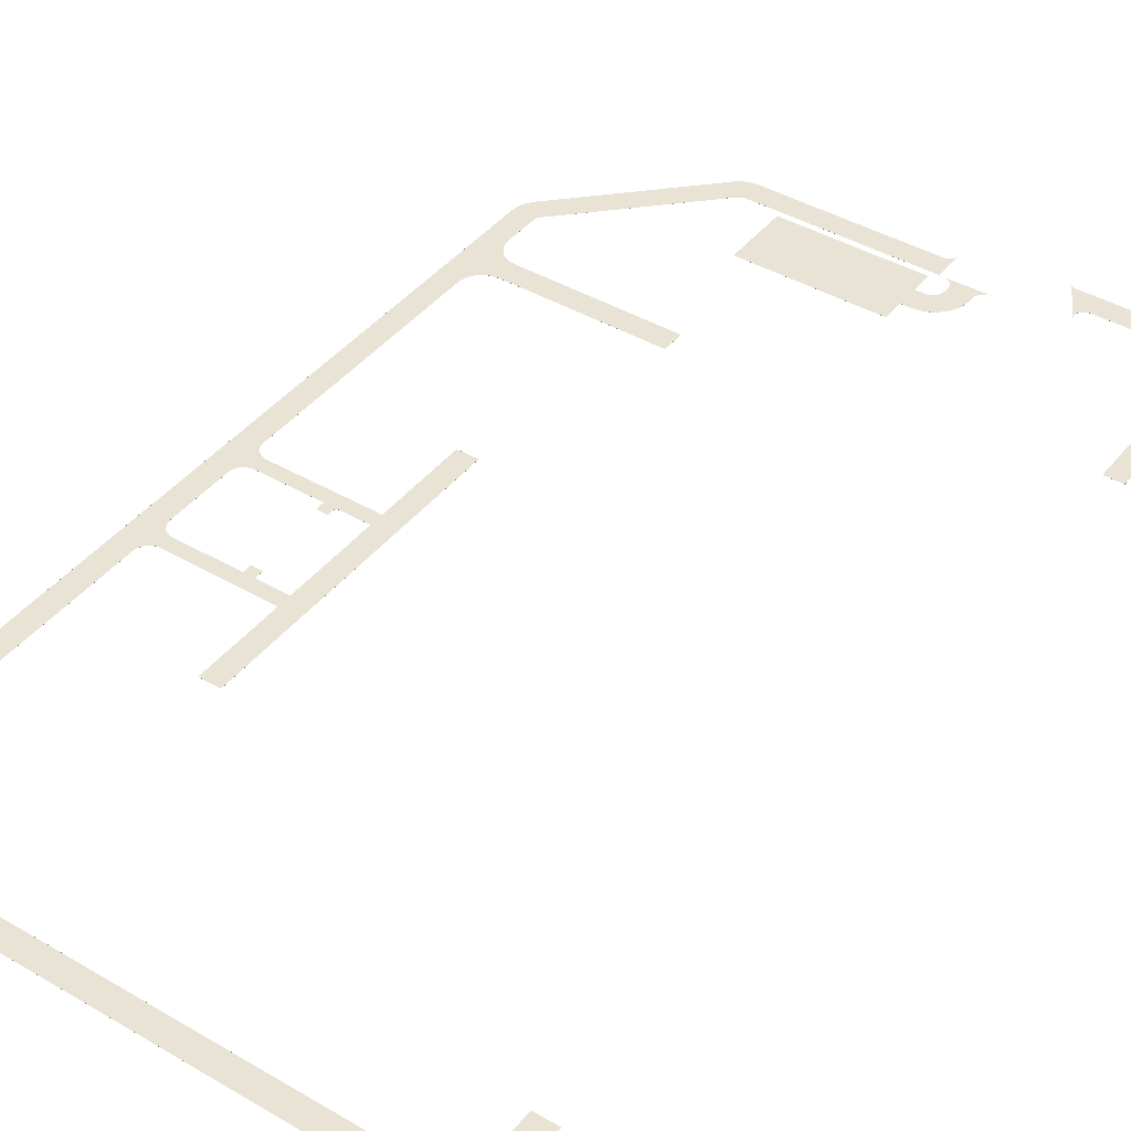
<metadata>
{"format":"obj","ext":"obj","renderer":"f3d","projection":"perspective","resolution":1024,"background":"white","views":[{"elev":42.0,"azim":-144.9,"up":"+Y"}]}
</metadata>
<code>
g Roads - Dirt
v 4.666e+04 12.7 -1.204e+04
v 4.666e+04 0 -1.204e+04
v 4.77e+04 12.7 -1.197e+04
v 4.77e+04 0 -1.197e+04
v 4.872e+04 12.7 -1.177e+04
v 4.872e+04 0 -1.177e+04
v 4.191e+04 12.7 -2.378e+04
v 4.191e+04 0 -2.378e+04
v 4.221e+04 12.7 -2.304e+04
v 4.221e+04 0 -2.304e+04
v 4.231e+04 12.7 -2.226e+04
v 4.231e+04 0 -2.226e+04
v 4.22e+04 12.7 -2.147e+04
v 4.22e+04 0 -2.147e+04
v 4.189e+04 12.7 -2.074e+04
v 4.189e+04 0 -2.074e+04
v 4.141e+04 12.7 -2.011e+04
v 4.141e+04 0 -2.011e+04
v 4.078e+04 12.7 -1.963e+04
v 4.078e+04 0 -1.963e+04
v 4.004e+04 12.7 -1.933e+04
v 4.004e+04 0 -1.933e+04
v 3.926e+04 12.7 -1.923e+04
v 3.926e+04 0 -1.923e+04
v 1.25e+04 12.7 -1.923e+04
v 1.25e+04 0 -1.923e+04
v 1.131e+04 12.7 -1.934e+04
v 1.131e+04 0 -1.934e+04
v 1.016e+04 12.7 -1.969e+04
v 1.016e+04 0 -1.969e+04
v 9110 12.7 -2.025e+04
v 9110 0 -2.025e+04
v 8186 12.7 -2.101e+04
v 8186 0 -2.101e+04
v 7428 12.7 -2.193e+04
v 7428 0 -2.193e+04
v 6865 12.7 -2.299e+04
v 6865 0 -2.299e+04
v 6518 12.7 -2.413e+04
v 6518 0 -2.413e+04
v 6401 12.7 -2.532e+04
v 6401 0 -2.532e+04
v 6401 12.7 -7.483e+04
v 6401 0 -7.483e+04
v 304.7 12.7 -7.483e+04
v 304.7 0 -7.483e+04
v 304.7 12.7 -2.414e+04
v 304.7 0 -2.414e+04
v 431.8 0 -2.238e+04
v 431.8 12.7 -2.238e+04
v 810.4 0 -2.067e+04
v 810.4 12.7 -2.067e+04
v 1433 0 -1.902e+04
v 1433 12.7 -1.902e+04
v 2286 0 -1.748e+04
v 2286 12.7 -1.748e+04
v 3351 0 -1.608e+04
v 3351 12.7 -1.608e+04
v 4608 0 -1.484e+04
v 4608 12.7 -1.484e+04
v 6029 0 -1.381e+04
v 6029 12.7 -1.381e+04
v 7585 0 -1.298e+04
v 7585 12.7 -1.298e+04
v 9243 0 -1.239e+04
v 9243 12.7 -1.239e+04
v 1.097e+04 0 -1.204e+04
v 1.097e+04 12.7 -1.204e+04
v 7.865e+04 12.7 -4.387e+04
v 7.865e+04 0 -4.387e+04
v 7.704e+04 0 -4.376e+04
v 7.704e+04 12.7 -4.376e+04
v 7.547e+04 0 -4.341e+04
v 7.547e+04 12.7 -4.341e+04
v 7.396e+04 0 -4.285e+04
v 7.396e+04 12.7 -4.285e+04
v 7.255e+04 0 -4.208e+04
v 7.255e+04 12.7 -4.208e+04
v 7.126e+04 0 -4.112e+04
v 7.126e+04 12.7 -4.112e+04
v 7.012e+04 0 -3.998e+04
v 7.012e+04 12.7 -3.998e+04
v 6.916e+04 0 -3.869e+04
v 6.916e+04 12.7 -3.869e+04
v 6.839e+04 0 -3.728e+04
v 6.839e+04 12.7 -3.728e+04
v 6.783e+04 0 -3.577e+04
v 6.783e+04 12.7 -3.577e+04
v 6.748e+04 0 -3.42e+04
v 6.748e+04 12.7 -3.42e+04
v 6.737e+04 0 -3.259e+04
v 6.737e+04 12.7 -3.259e+04
v 6.737e+04 12.7 -3.103e+04
v 6.737e+04 0 -3.103e+04
v 6.728e+04 12.7 -3.022e+04
v 6.728e+04 0 -3.022e+04
v 6.701e+04 12.7 -2.945e+04
v 6.701e+04 0 -2.945e+04
v 6.657e+04 12.7 -2.875e+04
v 6.657e+04 0 -2.875e+04
v 6.599e+04 12.7 -2.817e+04
v 6.599e+04 0 -2.817e+04
v 6.53e+04 12.7 -2.774e+04
v 6.53e+04 0 -2.774e+04
v 6.452e+04 12.7 -2.747e+04
v 6.452e+04 0 -2.747e+04
v 6.371e+04 12.7 -2.738e+04
v 6.371e+04 0 -2.738e+04
v 7.834e+04 12.7 -2.738e+04
v 7.834e+04 0 -2.738e+04
v 7.753e+04 12.7 -2.747e+04
v 7.753e+04 0 -2.747e+04
v 7.675e+04 12.7 -2.774e+04
v 7.675e+04 0 -2.774e+04
v 7.606e+04 12.7 -2.817e+04
v 7.606e+04 0 -2.817e+04
v 7.548e+04 12.7 -2.875e+04
v 7.548e+04 0 -2.875e+04
v 7.505e+04 12.7 -2.945e+04
v 7.505e+04 0 -2.945e+04
v 7.478e+04 12.7 -3.022e+04
v 7.478e+04 0 -3.022e+04
v 7.468e+04 12.7 -3.103e+04
v 7.468e+04 0 -3.103e+04
v 7.468e+04 12.7 -3.259e+04
v 7.468e+04 0 -3.259e+04
v 7.478e+04 12.7 -3.347e+04
v 7.478e+04 0 -3.347e+04
v 7.508e+04 12.7 -3.431e+04
v 7.508e+04 0 -3.431e+04
v 7.555e+04 12.7 -3.506e+04
v 7.555e+04 0 -3.506e+04
v 7.618e+04 12.7 -3.569e+04
v 7.618e+04 0 -3.569e+04
v 7.693e+04 12.7 -3.616e+04
v 7.693e+04 0 -3.616e+04
v 7.776e+04 12.7 -3.646e+04
v 7.776e+04 0 -3.646e+04
v 7.865e+04 12.7 -3.656e+04
v 7.865e+04 0 -3.656e+04
v 8.155e+04 12.7 -3.656e+04
v 8.155e+04 0 -3.656e+04
v 8.157e+04 12.7 -2.939e+04
v 8.157e+04 -0 -2.939e+04
v 1.282e+05 12.7 -2.939e+04
v 1.282e+05 0 -2.939e+04
v 1.282e+05 12.7 -5.103e+04
v 1.282e+05 0 -5.103e+04
v 8.153e+04 12.7 -5.103e+04
v 8.153e+04 0 -5.103e+04
v 8.155e+04 12.7 -4.387e+04
v 8.155e+04 -0 -4.387e+04
v 1.337e+05 12.7 -2.551e+05
v 1.337e+05 12.7 -1.571e+05
v 1.404e+05 12.7 -1.87e+05
v 1.404e+05 12.7 -1.571e+05
v 1.51e+05 12.7 -2.189e+05
v 1.546e+05 12.7 -2.189e+05
v 1.51e+05 12.7 -2.22e+05
v 1.546e+05 12.7 -2.22e+05
v 1.761e+05 12.7 -2.22e+05
v 1.773e+05 12.7 -2.219e+05
v 1.773e+05 12.7 -2.267e+05
v 7.944e+04 12.7 -2.737e+04
v 7.944e+04 12.7 -1.701e+04
v 7.954e+04 12.7 -1.78e+04
v 1.793e+05 12.7 -1.856e+05
v 1.784e+05 12.7 -1.921e+05
v 1.784e+05 12.7 -1.863e+05
v 1.773e+05 12.7 -1.917e+05
v 1.773e+05 12.7 -1.868e+05
v 1.761e+05 12.7 -1.915e+05
v 1.761e+05 12.7 -1.87e+05
v 1.546e+05 12.7 -1.915e+05
v 1.546e+05 12.7 -1.946e+05
v 1.51e+05 12.7 -1.946e+05
v 1.51e+05 12.7 -1.915e+05
v 1.404e+05 12.7 -1.915e+05
v 1.404e+05 12.7 -2.22e+05
v 1.806e+05 12.7 -2.174e+05
v 1.806e+05 12.7 -1.961e+05
v 1.88e+05 12.7 -6.798e+04
v 1.784e+05 12.7 -2.272e+05
v 1.784e+05 12.7 -2.214e+05
v 1.793e+05 12.7 -2.207e+05
v 1.793e+05 12.7 -2.279e+05
v 1.805e+05 12.7 -2.186e+05
v 1.8e+05 12.7 -2.197e+05
v 1.806e+05 12.7 -1.824e+05
v 1.806e+05 12.7 -1.024e+05
v 304.7 12.7 -3.338e+05
v 304.7 12.7 -3.115e+05
v 7629 12.7 -3.115e+05
v 1.404e+05 12.7 -2.551e+05
v 1.404e+05 12.7 -2.266e+05
v 1.761e+05 12.7 -2.266e+05
v 1.75e+05 12.7 -8.717e+04
v 1.75e+05 12.7 -9.501e+04
v 1.73e+05 12.7 -8.743e+04
v 1.73e+05 12.7 -9.475e+04
v 1.207e+05 12.7 -8.743e+04
v 1.207e+05 12.7 -9.475e+04
v 1.8e+05 12.7 -1.847e+05
v 1.805e+05 12.7 -1.836e+05
v 1.793e+05 12.7 -1.929e+05
v 1.8e+05 12.7 -1.938e+05
v 1.805e+05 12.7 -1.949e+05
v 1.768e+05 12.7 -8.641e+04
v 1.784e+05 12.7 -8.52e+04
v 1.768e+05 12.7 -9.577e+04
v 1.796e+05 12.7 -8.362e+04
v 1.784e+05 12.7 -9.698e+04
v 1.796e+05 12.7 -9.856e+04
v 7925 12.7 -3.415e+05
v 5952 12.7 -3.412e+05
v 1.144e+04 12.7 -3.331e+05
v 4115 12.7 -3.404e+05
v 9860 12.7 -3.319e+05
v 7.985e+04 12.7 -1.854e+04
v 8.033e+04 12.7 -1.917e+04
v 8.096e+04 12.7 -1.965e+04
v 7629 12.7 -3.265e+05
v 7888 12.7 -3.285e+05
v 564.3 12.7 -3.358e+05
v 8650 12.7 -3.303e+05
v 1326 12.7 -3.376e+05
v 2537 12.7 -3.392e+05
v 1.328e+04 12.7 -3.339e+05
v 1.525e+04 12.7 -3.341e+05
v 1.803e+05 12.7 -3.415e+05
v 1.73e+05 12.7 -3.341e+05
v 1.747e+05 12.7 -3.339e+05
v 1.763e+05 12.7 -3.334e+05
v 1.82e+05 12.7 -3.413e+05
v 1.778e+05 12.7 -3.325e+05
v 1.872e+05 12.7 -3.371e+05
v 1.79e+05 12.7 -3.313e+05
v 1.878e+05 12.7 -3.355e+05
v 1.799e+05 12.7 -3.298e+05
v 1.88e+05 12.7 -3.338e+05
v 1.805e+05 12.7 -3.282e+05
v 1.806e+05 12.7 -3.265e+05
v 1.806e+05 12.7 -2.312e+05
v 1.805e+05 12.7 -2.3e+05
v 1.8e+05 12.7 -2.289e+05
v 1.863e+05 12.7 -3.386e+05
v 1.851e+05 12.7 -3.398e+05
v 1.836e+05 12.7 -3.407e+05
v 1.804e+05 12.7 -1.004e+05
v 1.804e+05 12.7 -8.179e+04
v 1.806e+05 12.7 -7.981e+04
v 1.806e+05 12.7 -6.848e+04
v 1.877e+05 12.7 -6.561e+04
v 8.17e+04 12.7 -1.996e+04
v 8.249e+04 12.7 -2.006e+04
v 1.395e+05 12.7 -2.738e+04
v 1.4e+05 12.7 -2.006e+04
v 1.403e+05 12.7 -2.748e+04
v 1.424e+05 12.7 -2.037e+04
v 1.411e+05 12.7 -2.779e+04
v 1.446e+05 12.7 -2.129e+04
v 1.417e+05 12.7 -2.827e+04
v 1.465e+05 12.7 -2.274e+04
v 1.798e+05 12.7 -6.633e+04
v 1.853e+05 12.7 -6.151e+04
v 1.801e+05 12.7 -6.679e+04
v 1.867e+05 12.7 -6.34e+04
v 1.804e+05 12.7 -6.732e+04
v 1.806e+05 12.7 -6.789e+04
v 1.404e+05 0 -1.87e+05
v 1.404e+05 0 -1.571e+05
v 1.337e+05 0 -1.571e+05
v 1.546e+05 0 -2.189e+05
v 1.51e+05 0 -2.189e+05
v 1.546e+05 0 -2.22e+05
v 1.51e+05 0 -2.22e+05
v 1.51e+05 0 -1.946e+05
v 1.546e+05 0 -1.946e+05
v 1.51e+05 0 -1.915e+05
v 1.546e+05 0 -1.915e+05
v 1.404e+05 0 -2.551e+05
v 1.404e+05 0 -2.266e+05
v 1.337e+05 0 -2.551e+05
v 1.404e+05 0 -2.22e+05
v 1.404e+05 0 -1.915e+05
v 1.784e+05 0 -1.921e+05
v 1.805e+05 0 -1.836e+05
v 1.8e+05 0 -1.847e+05
v 7.954e+04 0 -1.78e+04
v 7.944e+04 0 -1.701e+04
v 7.944e+04 0 -2.737e+04
v 1.793e+05 0 -1.856e+05
v 1.784e+05 0 -1.863e+05
v 1.773e+05 0 -1.917e+05
v 1.773e+05 0 -1.868e+05
v 1.761e+05 0 -1.915e+05
v 1.88e+05 0 -6.798e+04
v 1.796e+05 0 -9.856e+04
v 1.804e+05 0 -1.004e+05
v 1.761e+05 0 -1.87e+05
v 7.985e+04 0 -1.854e+04
v 1.793e+05 0 -2.207e+05
v 1.784e+05 0 -2.272e+05
v 1.8e+05 0 -2.197e+05
v 1.805e+05 0 -2.186e+05
v 1.784e+05 0 -2.214e+05
v 1.773e+05 0 -2.219e+05
v 1.773e+05 0 -2.267e+05
v 1.761e+05 0 -2.22e+05
v 1.761e+05 0 -2.266e+05
v 1.8e+05 0 -1.938e+05
v 1.805e+05 0 -1.949e+05
v 1.806e+05 0 -1.961e+05
v 1.806e+05 0 -2.174e+05
v 1.768e+05 0 -8.641e+04
v 1.784e+05 0 -8.52e+04
v 1.796e+05 0 -8.362e+04
v 1.207e+05 0 -8.743e+04
v 1.207e+05 0 -9.475e+04
v 1.73e+05 0 -8.743e+04
v 1.73e+05 0 -9.475e+04
v 1.75e+05 0 -8.717e+04
v 1.806e+05 0 -1.024e+05
v 1.806e+05 0 -1.824e+05
v 1.793e+05 0 -1.929e+05
v 8.17e+04 0 -1.996e+04
v 8.096e+04 0 -1.965e+04
v 8.033e+04 0 -1.917e+04
v 1.75e+05 0 -9.501e+04
v 1.768e+05 0 -9.577e+04
v 1.784e+05 0 -9.698e+04
v 7629 0 -3.115e+05
v 304.7 0 -3.115e+05
v 7629 0 -3.265e+05
v 304.7 0 -3.338e+05
v 7888 0 -3.285e+05
v 1.804e+05 0 -8.179e+04
v 1.806e+05 0 -7.981e+04
v 1.793e+05 0 -2.279e+05
v 1.8e+05 0 -2.289e+05
v 1.805e+05 0 -2.3e+05
v 1.806e+05 0 -2.312e+05
v 1.88e+05 0 -3.338e+05
v 1.806e+05 0 -3.265e+05
v 1.803e+05 0 -3.415e+05
v 1.747e+05 0 -3.339e+05
v 1.73e+05 0 -3.341e+05
v 1326 0 -3.376e+05
v 9860 0 -3.319e+05
v 8650 0 -3.303e+05
v 564.3 0 -3.358e+05
v 7925 0 -3.415e+05
v 1.525e+04 0 -3.341e+05
v 1.328e+04 0 -3.339e+05
v 5952 0 -3.412e+05
v 1.144e+04 0 -3.331e+05
v 4115 0 -3.404e+05
v 2537 0 -3.392e+05
v 1.804e+05 0 -6.732e+04
v 1.806e+05 0 -6.789e+04
v 1.877e+05 0 -6.561e+04
v 1.805e+05 0 -3.282e+05
v 1.799e+05 0 -3.298e+05
v 1.878e+05 0 -3.355e+05
v 1.79e+05 0 -3.313e+05
v 1.872e+05 0 -3.371e+05
v 1.863e+05 0 -3.386e+05
v 1.763e+05 0 -3.334e+05
v 1.82e+05 0 -3.413e+05
v 1.778e+05 0 -3.325e+05
v 1.836e+05 0 -3.407e+05
v 1.851e+05 0 -3.398e+05
v 1.806e+05 0 -6.848e+04
v 1.801e+05 0 -6.679e+04
v 1.867e+05 0 -6.34e+04
v 1.798e+05 0 -6.633e+04
v 1.853e+05 0 -6.151e+04
v 1.417e+05 0 -2.827e+04
v 1.465e+05 0 -2.274e+04
v 1.411e+05 0 -2.779e+04
v 1.446e+05 0 -2.129e+04
v 1.403e+05 0 -2.748e+04
v 1.424e+05 0 -2.037e+04
v 1.395e+05 0 -2.738e+04
v 1.4e+05 0 -2.006e+04
v 8.249e+04 0 -2.006e+04
f 1 2 3
f 3 2 4
f 3 4 5
f 5 4 6
f 7 5 8
f 8 5 6
f 7 8 9
f 9 8 10
f 9 10 11
f 11 10 12
f 11 12 13
f 13 12 14
f 13 14 15
f 15 14 16
f 15 16 17
f 17 16 18
f 17 18 19
f 19 18 20
f 19 20 21
f 21 20 22
f 21 22 23
f 23 22 24
f 25 23 26
f 26 23 24
f 25 26 27
f 27 26 28
f 27 28 29
f 29 28 30
f 29 30 31
f 31 30 32
f 31 32 33
f 33 32 34
f 33 34 35
f 35 34 36
f 35 36 37
f 37 36 38
f 37 38 39
f 39 38 40
f 39 40 41
f 41 40 42
f 43 41 44
f 44 41 42
f 45 43 46
f 46 43 44
f 47 45 48
f 48 45 46
f 47 48 49
f 47 49 50
f 50 49 51
f 50 51 52
f 52 51 53
f 52 53 54
f 54 53 55
f 54 55 56
f 56 55 57
f 56 57 58
f 58 57 59
f 58 59 60
f 60 59 61
f 60 61 62
f 62 61 63
f 62 63 64
f 64 63 65
f 64 65 66
f 66 65 67
f 66 67 68
f 1 68 2
f 2 68 67
f 7 9 5
f 5 9 11
f 5 11 13
f 17 19 1
f 43 45 41
f 41 45 47
f 41 47 39
f 39 47 50
f 39 50 37
f 13 15 5
f 5 15 17
f 5 17 3
f 3 17 1
f 19 21 1
f 1 21 23
f 1 23 68
f 68 23 25
f 68 25 66
f 66 25 27
f 66 27 64
f 64 27 29
f 64 29 62
f 62 29 31
f 50 52 37
f 37 52 54
f 37 54 35
f 35 54 56
f 35 56 33
f 33 56 58
f 33 58 31
f 31 58 60
f 31 60 62
f 14 12 6
f 6 12 10
f 6 10 8
f 24 22 2
f 2 22 20
f 2 20 4
f 4 20 18
f 4 18 6
f 6 18 16
f 6 16 14
f 46 44 48
f 48 44 42
f 48 42 49
f 49 42 40
f 49 40 51
f 51 40 38
f 51 38 53
f 53 38 36
f 30 61 32
f 32 61 59
f 32 59 34
f 34 59 57
f 34 57 36
f 36 57 55
f 36 55 53
f 24 2 26
f 26 2 67
f 26 67 28
f 28 67 65
f 28 65 30
f 30 65 63
f 30 63 61
f 69 70 71
f 69 71 72
f 72 71 73
f 72 73 74
f 74 73 75
f 74 75 76
f 76 75 77
f 76 77 78
f 78 77 79
f 78 79 80
f 80 79 81
f 80 81 82
f 82 81 83
f 82 83 84
f 84 83 85
f 84 85 86
f 86 85 87
f 86 87 88
f 88 87 89
f 88 89 90
f 90 89 91
f 90 91 92
f 93 92 94
f 94 92 91
f 93 94 95
f 95 94 96
f 95 96 97
f 97 96 98
f 97 98 99
f 99 98 100
f 99 100 101
f 101 100 102
f 101 102 103
f 103 102 104
f 103 104 105
f 105 104 106
f 105 106 107
f 107 106 108
f 109 107 110
f 110 107 108
f 109 110 111
f 111 110 112
f 111 112 113
f 113 112 114
f 113 114 115
f 115 114 116
f 115 116 117
f 117 116 118
f 117 118 119
f 119 118 120
f 119 120 121
f 121 120 122
f 121 122 123
f 123 122 124
f 125 123 126
f 126 123 124
f 125 126 127
f 127 126 128
f 127 128 129
f 129 128 130
f 129 130 131
f 131 130 132
f 131 132 133
f 133 132 134
f 133 134 135
f 135 134 136
f 135 136 137
f 137 136 138
f 137 138 139
f 139 138 140
f 141 139 142
f 142 139 140
f 143 141 144
f 144 141 142
f 145 143 146
f 146 143 144
f 147 145 148
f 148 145 146
f 149 147 150
f 150 147 148
f 151 149 152
f 152 149 150
f 69 151 70
f 70 151 152
f 141 143 145
f 99 101 121
f 107 109 111
f 147 149 145
f 145 149 151
f 145 151 141
f 141 151 139
f 121 101 119
f 119 101 103
f 119 103 105
f 111 113 107
f 107 113 115
f 107 115 105
f 105 115 117
f 105 117 119
f 135 78 133
f 133 78 80
f 133 80 131
f 151 69 139
f 139 69 72
f 139 72 137
f 137 72 74
f 137 74 135
f 135 74 76
f 135 76 78
f 123 95 121
f 121 95 97
f 121 97 99
f 80 82 131
f 131 82 84
f 131 84 129
f 129 84 86
f 129 86 127
f 86 88 127
f 127 88 90
f 127 90 125
f 125 90 92
f 125 92 123
f 123 92 93
f 123 93 95
f 152 150 148
f 112 110 108
f 146 144 142
f 122 102 100
f 102 122 104
f 104 122 120
f 104 120 106
f 120 118 106
f 106 118 116
f 106 116 108
f 108 116 114
f 108 114 112
f 130 83 132
f 132 83 81
f 132 81 134
f 148 146 152
f 152 146 142
f 152 142 70
f 70 142 140
f 70 140 71
f 71 140 138
f 81 79 134
f 134 79 77
f 134 77 136
f 136 77 75
f 136 75 138
f 138 75 73
f 138 73 71
f 126 89 128
f 128 89 87
f 128 87 130
f 130 87 85
f 130 85 83
f 100 98 122
f 122 98 96
f 122 96 124
f 124 96 94
f 124 94 126
f 126 94 91
f 126 91 89
f 153 154 155
f 155 154 156
f 157 158 159
f 159 158 160
f 161 162 163
f 164 165 166
f 167 168 169
f 169 168 170
f 169 170 171
f 171 170 172
f 171 172 173
f 173 172 174
f 173 174 155
f 175 176 174
f 174 176 177
f 174 177 155
f 155 177 178
f 155 178 153
f 153 178 179
f 180 181 182
f 163 162 183
f 183 162 184
f 183 184 185
f 180 186 187
f 187 186 183
f 187 183 188
f 188 183 185
f 189 190 182
f 191 192 193
f 194 153 195
f 195 153 179
f 195 179 196
f 196 179 159
f 196 159 163
f 163 159 160
f 163 160 161
f 197 198 199
f 199 198 200
f 199 200 201
f 201 200 202
f 167 203 168
f 168 203 204
f 168 204 205
f 205 204 189
f 205 189 206
f 206 189 182
f 206 182 207
f 207 182 181
f 197 208 198
f 198 208 209
f 198 209 210
f 210 209 211
f 210 211 212
f 212 211 213
f 214 215 216
f 216 215 217
f 216 217 218
f 166 219 164
f 164 219 220
f 164 220 221
f 193 222 191
f 191 222 223
f 191 223 224
f 224 223 225
f 224 225 226
f 226 225 218
f 226 218 227
f 227 218 217
f 216 228 214
f 214 228 229
f 214 229 230
f 230 229 231
f 231 232 230
f 230 232 233
f 230 233 234
f 234 233 235
f 236 237 238
f 238 237 239
f 238 239 240
f 240 239 241
f 241 242 240
f 240 242 243
f 240 243 182
f 182 243 244
f 182 244 180
f 180 244 245
f 180 245 186
f 236 246 237
f 237 246 247
f 237 247 235
f 235 247 248
f 235 248 234
f 190 249 182
f 182 249 213
f 182 213 250
f 250 213 211
f 250 251 182
f 182 251 252
f 182 252 253
f 221 254 164
f 164 254 255
f 164 255 256
f 256 255 257
f 256 257 258
f 258 257 259
f 258 259 260
f 260 259 261
f 260 261 262
f 262 261 263
f 262 263 264
f 264 263 265
f 264 265 266
f 266 265 267
f 266 267 268
f 268 267 253
f 268 253 269
f 269 253 252
f 270 271 272
f 273 274 275
f 275 274 276
f 277 278 279
f 279 278 280
f 281 282 283
f 283 282 284
f 283 284 285
f 286 287 288
f 289 290 291
f 288 292 286
f 286 292 293
f 286 293 294
f 294 293 295
f 294 295 296
f 297 298 299
f 272 283 270
f 270 283 285
f 270 285 300
f 300 285 279
f 300 279 295
f 295 279 280
f 295 280 296
f 289 291 301
f 302 303 304
f 304 303 305
f 302 306 303
f 303 306 307
f 303 307 308
f 308 307 309
f 308 309 310
f 310 309 275
f 310 275 282
f 282 275 276
f 282 276 284
f 311 312 297
f 297 312 313
f 297 313 314
f 315 298 316
f 316 298 317
f 318 319 320
f 320 319 321
f 320 321 322
f 299 323 297
f 297 323 324
f 297 324 311
f 311 324 287
f 311 287 325
f 325 287 286
f 326 327 291
f 291 327 328
f 291 328 301
f 321 329 322
f 322 329 330
f 322 330 315
f 315 330 331
f 315 331 298
f 332 333 334
f 334 333 335
f 334 335 336
f 317 298 337
f 337 298 297
f 337 297 338
f 303 339 305
f 305 339 340
f 305 340 314
f 314 340 341
f 314 341 297
f 297 341 342
f 297 342 343
f 343 342 344
f 345 346 347
f 348 349 350
f 336 335 350
f 350 335 351
f 350 351 348
f 345 347 352
f 347 353 352
f 352 353 354
f 352 354 355
f 355 354 356
f 355 356 357
f 357 356 349
f 357 349 358
f 358 349 348
f 359 360 361
f 344 362 343
f 343 362 363
f 343 363 364
f 364 363 365
f 364 365 366
f 366 365 367
f 346 345 368
f 368 345 369
f 368 369 370
f 370 369 371
f 370 371 365
f 365 371 372
f 365 372 367
f 361 360 297
f 297 360 373
f 297 373 338
f 359 361 374
f 374 361 375
f 374 375 376
f 376 375 377
f 376 377 378
f 378 377 379
f 378 379 380
f 380 379 381
f 380 381 382
f 382 381 383
f 382 383 384
f 384 383 385
f 384 385 291
f 291 385 386
f 291 386 326
f 262 378 260
f 260 378 380
f 260 380 258
f 258 380 382
f 258 382 256
f 256 382 384
f 164 256 291
f 291 256 384
f 165 164 290
f 290 164 291
f 165 290 166
f 166 290 289
f 166 289 219
f 219 289 301
f 219 301 220
f 220 301 328
f 220 328 221
f 221 328 327
f 221 327 254
f 254 327 326
f 254 326 255
f 255 326 386
f 257 255 385
f 385 255 386
f 257 385 383
f 257 383 259
f 259 383 381
f 259 381 261
f 261 381 379
f 261 379 263
f 265 263 377
f 377 263 379
f 265 377 375
f 265 375 267
f 267 375 361
f 267 361 253
f 253 361 297
f 253 297 182
f 240 182 343
f 343 182 297
f 240 343 364
f 240 364 238
f 238 364 366
f 238 366 236
f 236 366 367
f 236 367 246
f 246 367 372
f 246 372 247
f 247 372 371
f 247 371 248
f 248 371 369
f 248 369 234
f 234 369 345
f 234 345 230
f 214 230 352
f 352 230 345
f 214 352 355
f 214 355 215
f 215 355 357
f 215 357 217
f 217 357 358
f 217 358 227
f 227 358 348
f 227 348 226
f 226 348 351
f 226 351 224
f 224 351 335
f 224 335 191
f 192 191 333
f 333 191 335
f 193 192 332
f 332 192 333
f 222 193 334
f 334 193 332
f 222 334 223
f 223 334 336
f 223 336 225
f 225 336 350
f 225 350 218
f 218 350 349
f 218 349 216
f 216 349 356
f 216 356 228
f 228 356 354
f 228 354 229
f 229 354 353
f 231 229 347
f 347 229 353
f 231 347 232
f 232 347 346
f 232 346 233
f 233 346 368
f 233 368 235
f 235 368 370
f 235 370 237
f 237 370 365
f 237 365 239
f 239 365 363
f 239 363 241
f 241 363 362
f 241 362 242
f 242 362 344
f 243 242 342
f 342 242 344
f 243 342 244
f 244 342 341
f 244 341 245
f 245 341 340
f 245 340 186
f 186 340 339
f 186 339 183
f 183 339 303
f 183 303 163
f 163 303 308
f 163 308 196
f 196 308 310
f 195 196 282
f 282 196 310
f 194 195 281
f 281 195 282
f 153 194 283
f 283 194 281
f 154 153 272
f 272 153 283
f 156 154 271
f 271 154 272
f 155 156 270
f 270 156 271
f 173 155 300
f 300 155 270
f 173 300 171
f 171 300 295
f 171 295 169
f 169 295 293
f 169 293 167
f 167 293 292
f 167 292 203
f 203 292 288
f 203 288 204
f 204 288 287
f 204 287 189
f 189 287 324
f 190 189 323
f 323 189 324
f 190 323 249
f 249 323 299
f 249 299 213
f 213 299 298
f 213 298 212
f 212 298 331
f 212 331 210
f 210 331 330
f 210 330 198
f 198 330 329
f 198 329 200
f 200 329 321
f 202 200 319
f 319 200 321
f 201 202 318
f 318 202 319
f 199 201 320
f 320 201 318
f 199 320 197
f 197 320 322
f 197 322 208
f 208 322 315
f 208 315 209
f 209 315 316
f 209 316 211
f 211 316 317
f 211 317 250
f 250 317 337
f 250 337 251
f 251 337 338
f 252 251 373
f 373 251 338
f 252 373 269
f 269 373 360
f 269 360 268
f 268 360 359
f 268 359 266
f 266 359 374
f 266 374 264
f 264 374 376
f 262 264 378
f 378 264 376
f 181 313 207
f 207 313 312
f 207 312 206
f 206 312 311
f 206 311 205
f 205 311 325
f 205 325 168
f 168 325 286
f 168 286 170
f 170 286 294
f 170 294 172
f 172 294 296
f 181 180 313
f 313 180 314
f 161 309 162
f 162 309 307
f 162 307 184
f 184 307 306
f 184 306 185
f 185 306 302
f 185 302 188
f 188 302 304
f 188 304 187
f 187 304 305
f 187 305 180
f 180 305 314
f 161 160 309
f 309 160 275
f 160 158 275
f 275 158 273
f 158 157 273
f 273 157 274
f 157 159 274
f 274 159 276
f 159 179 276
f 276 179 284
f 179 178 284
f 284 178 285
f 178 177 285
f 285 177 279
f 177 176 279
f 279 176 277
f 176 175 277
f 277 175 278
f 175 174 278
f 278 174 280
f 174 172 280
f 280 172 296

</code>
